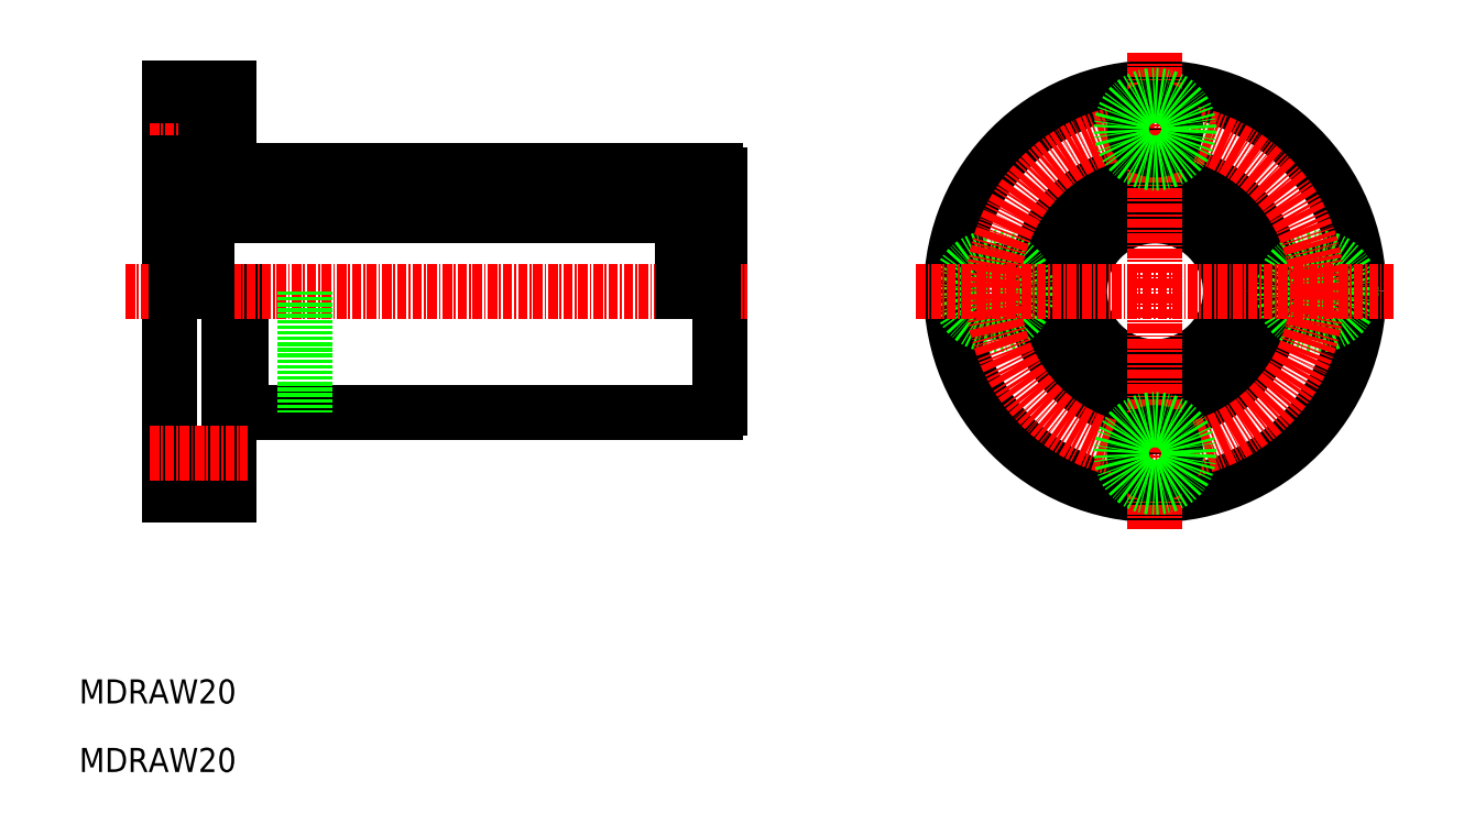
<metadata>
{"format":"dxf","ext":"dxf","renderer":"ezdxf+matplotlib","layout":"modelspace","background":"white","min_lineweight":24,"dpi":150}
</metadata>
<code>
0
SECTION
2
ENTITIES
0
LINE
8
0
10
146.5
20
149.1
30
0
11
146.5
21
118.1
31
0
0
LINE
8
0
10
73.52
20
160.6
30
0
11
73.52
21
106.6
31
0
0
LINE
8
0
10
81.52
20
133.6
30
0
11
81.52
21
106.6
31
0
0
LINE
8
0
10
83.02
20
133.6
30
0
11
83.02
21
117.6
31
0
0
TEXT
8
0
10
61.61
20
78.93
30
0
40
3.2
1
MDRAW20
0
LINE
8
0
10
83.02
20
117.6
30
0
11
146
21
117.6
31
0
0
LINE
8
0
10
73.52
20
106.6
30
0
11
81.52
21
106.6
31
0
0
LINE
8
0
10
81.52
20
118.6
30
0
11
83.02
21
118.6
31
0
0
LINE
8
0
10
78.52
20
144.6
30
0
11
141.5
21
144.6
31
0
0
LINE
8
0
10
78.52
20
143.6
30
0
11
141.5
21
143.6
31
0
0
LINE
8
0
10
83.02
20
149.6
30
0
11
146
21
149.6
31
0
0
LINE
8
CENTER
10
67.77
20
133.6
30
0
11
150.2
21
133.6
31
0
0
LINE
8
CENTER
10
70.96
20
155.1
30
0
11
83.96
21
155.1
31
0
0
LINE
8
0
10
81.52
20
160.6
30
0
11
81.52
21
148.6
31
0
0
LINE
8
0
10
74.52
20
147.8
30
0
11
74.52
21
133.6
31
0
0
LINE
8
0
10
78.52
20
147.8
30
0
11
78.52
21
133.6
31
0
0
LINE
8
0
10
74.52
20
140.7
30
0
11
74.52
21
140.7
31
0
0
POLYLINE
8
0
66
     1
10
0
20
0
30
0
70
   129
0
VERTEX
8
0
10
76.52
20
147.8
30
0
0
VERTEX
8
0
10
76.14
20
147.8
30
0
0
VERTEX
8
0
10
75.77
20
147.6
30
0
0
VERTEX
8
0
10
75.44
20
147.5
30
0
0
VERTEX
8
0
10
75.14
20
147.2
30
0
0
VERTEX
8
0
10
74.89
20
146.9
30
0
0
VERTEX
8
0
10
74.7
20
146.6
30
0
0
VERTEX
8
0
10
74.57
20
146.2
30
0
0
VERTEX
8
0
10
74.52
20
145.8
30
0
0
VERTEX
8
0
10
74.54
20
145.4
30
0
0
VERTEX
8
0
10
74.63
20
145
30
0
0
VERTEX
8
0
10
74.79
20
144.6
30
0
0
VERTEX
8
0
10
75.01
20
144.3
30
0
0
VERTEX
8
0
10
75.28
20
144
30
0
0
VERTEX
8
0
10
75.6
20
143.8
30
0
0
VERTEX
8
0
10
75.95
20
143.7
30
0
0
VERTEX
8
0
10
76.33
20
143.6
30
0
0
VERTEX
8
0
10
76.71
20
143.6
30
0
0
VERTEX
8
0
10
77.08
20
143.7
30
0
0
VERTEX
8
0
10
77.43
20
143.8
30
0
0
VERTEX
8
0
10
77.75
20
144
30
0
0
VERTEX
8
0
10
78.03
20
144.3
30
0
0
VERTEX
8
0
10
78.25
20
144.6
30
0
0
VERTEX
8
0
10
78.41
20
145
30
0
0
VERTEX
8
0
10
78.5
20
145.4
30
0
0
VERTEX
8
0
10
78.52
20
145.8
30
0
0
VERTEX
8
0
10
78.46
20
146.2
30
0
0
VERTEX
8
0
10
78.34
20
146.6
30
0
0
VERTEX
8
0
10
78.15
20
146.9
30
0
0
VERTEX
8
0
10
77.9
20
147.2
30
0
0
VERTEX
8
0
10
77.6
20
147.5
30
0
0
VERTEX
8
0
10
77.26
20
147.6
30
0
0
VERTEX
8
0
10
76.9
20
147.8
30
0
0
SEQEND
8
0
0
LINE
8
0
10
74.52
20
144.2
30
0
11
74.52
21
144.2
31
0
0
LINE
8
0
10
73.52
20
144.6
30
0
11
74.52
21
144.6
31
0
0
LINE
8
0
10
74.52
20
147.8
30
0
11
78.52
21
147.8
31
0
0
LINE
8
0
10
81.52
20
148.6
30
0
11
83.02
21
148.6
31
0
0
LINE
8
0
10
83.02
20
148.6
30
0
11
83.02
21
149.6
31
0
0
LINE
8
0
10
78.62
20
159.6
30
0
11
78.62
21
150.6
31
0
0
LINE
8
0
10
78.62
20
152.3
30
0
11
81.52
21
152.3
31
0
0
LINE
8
0
10
78.62
20
157.8
30
0
11
81.52
21
157.8
31
0
0
LINE
8
0
10
73.52
20
150.6
30
0
11
78.62
21
150.6
31
0
0
LINE
8
0
10
73.52
20
160.6
30
0
11
81.52
21
160.6
31
0
0
LINE
8
0
10
73.52
20
159.6
30
0
11
78.62
21
159.6
31
0
0
LINE
8
0
10
145.5
20
147.8
30
0
11
145.5
21
133.6
31
0
0
LINE
8
0
10
141.5
20
147.8
30
0
11
141.5
21
133.6
31
0
0
POLYLINE
8
0
66
     1
10
0
20
0
30
0
70
   129
0
VERTEX
8
0
10
143.5
20
147.8
30
0
0
VERTEX
8
0
10
143.1
20
147.8
30
0
0
VERTEX
8
0
10
142.8
20
147.6
30
0
0
VERTEX
8
0
10
142.4
20
147.5
30
0
0
VERTEX
8
0
10
142.1
20
147.2
30
0
0
VERTEX
8
0
10
141.9
20
146.9
30
0
0
VERTEX
8
0
10
141.7
20
146.6
30
0
0
VERTEX
8
0
10
141.6
20
146.2
30
0
0
VERTEX
8
0
10
141.5
20
145.8
30
0
0
VERTEX
8
0
10
141.5
20
145.4
30
0
0
VERTEX
8
0
10
141.6
20
145
30
0
0
VERTEX
8
0
10
141.8
20
144.6
30
0
0
VERTEX
8
0
10
142
20
144.3
30
0
0
VERTEX
8
0
10
142.3
20
144
30
0
0
VERTEX
8
0
10
142.6
20
143.8
30
0
0
VERTEX
8
0
10
143
20
143.7
30
0
0
VERTEX
8
0
10
143.3
20
143.6
30
0
0
VERTEX
8
0
10
143.7
20
143.6
30
0
0
VERTEX
8
0
10
144.1
20
143.7
30
0
0
VERTEX
8
0
10
144.4
20
143.8
30
0
0
VERTEX
8
0
10
144.8
20
144
30
0
0
VERTEX
8
0
10
145
20
144.3
30
0
0
VERTEX
8
0
10
145.2
20
144.6
30
0
0
VERTEX
8
0
10
145.4
20
145
30
0
0
VERTEX
8
0
10
145.5
20
145.4
30
0
0
VERTEX
8
0
10
145.5
20
145.8
30
0
0
VERTEX
8
0
10
145.5
20
146.2
30
0
0
VERTEX
8
0
10
145.3
20
146.6
30
0
0
VERTEX
8
0
10
145.1
20
146.9
30
0
0
VERTEX
8
0
10
144.9
20
147.2
30
0
0
VERTEX
8
0
10
144.6
20
147.5
30
0
0
VERTEX
8
0
10
144.3
20
147.6
30
0
0
VERTEX
8
0
10
143.9
20
147.8
30
0
0
SEQEND
8
0
0
LINE
8
0
10
141.5
20
147.8
30
0
11
145.5
21
147.8
31
0
0
LINE
8
0
10
145.5
20
144.6
30
0
11
146.5
21
144.6
31
0
0
CIRCLE
8
0
10
204.2
20
133.6
30
0
40
10
0
CIRCLE
8
0
10
204.2
20
133.6
30
0
40
11
0
CIRCLE
8
0
10
204.2
20
133.6
30
0
40
16
0
CIRCLE
8
0
10
204.2
20
133.6
30
0
40
27
0
CIRCLE
8
0
10
182.7
20
133.6
30
0
40
2.75
0
CIRCLE
8
0
10
182.7
20
133.6
30
0
40
4.5
0
CIRCLE
8
0
10
225.7
20
133.6
30
0
40
2.75
0
CIRCLE
8
0
10
225.7
20
133.6
30
0
40
4.5
0
CIRCLE
8
CENTER
10
204.2
20
133.6
30
0
40
21.5
0
LINE
8
CENTER
10
204.2
20
165.3
30
0
11
204.2
21
101.9
31
0
0
LINE
8
CENTER
10
172.5
20
133.6
30
0
11
235.9
21
133.6
31
0
0
CIRCLE
8
0
10
204.2
20
112.1
30
0
40
2.75
0
CIRCLE
8
0
10
204.2
20
112.1
30
0
40
4.5
0
CIRCLE
8
0
10
204.2
20
155.1
30
0
40
2.75
0
CIRCLE
8
0
10
204.2
20
155.1
30
0
40
4.5
0
LINE
8
0
10
141.5
20
147.8
30
0
11
141.5
21
133.6
31
0
0
TEXT
8
0
10
61.61
20
69.84
30
0
40
3.2
1
MDRAW20
0
ARC
8
0
10
146
20
149.1
30
0
40
0.5
50
2.036e-13
51
90
0
ARC
8
0
10
146
20
118.1
30
0
40
0.5
50
270
51
2.672e-13
0
LINE
8
0
10
91.52
20
133.6
30
0
11
91.52
21
117.6
31
0
0
LINE
8
CENTER
10
70.96
20
112.1
30
0
11
83.96
21
112.1
31
0
0
ENDSEC
0
EOF

</code>
